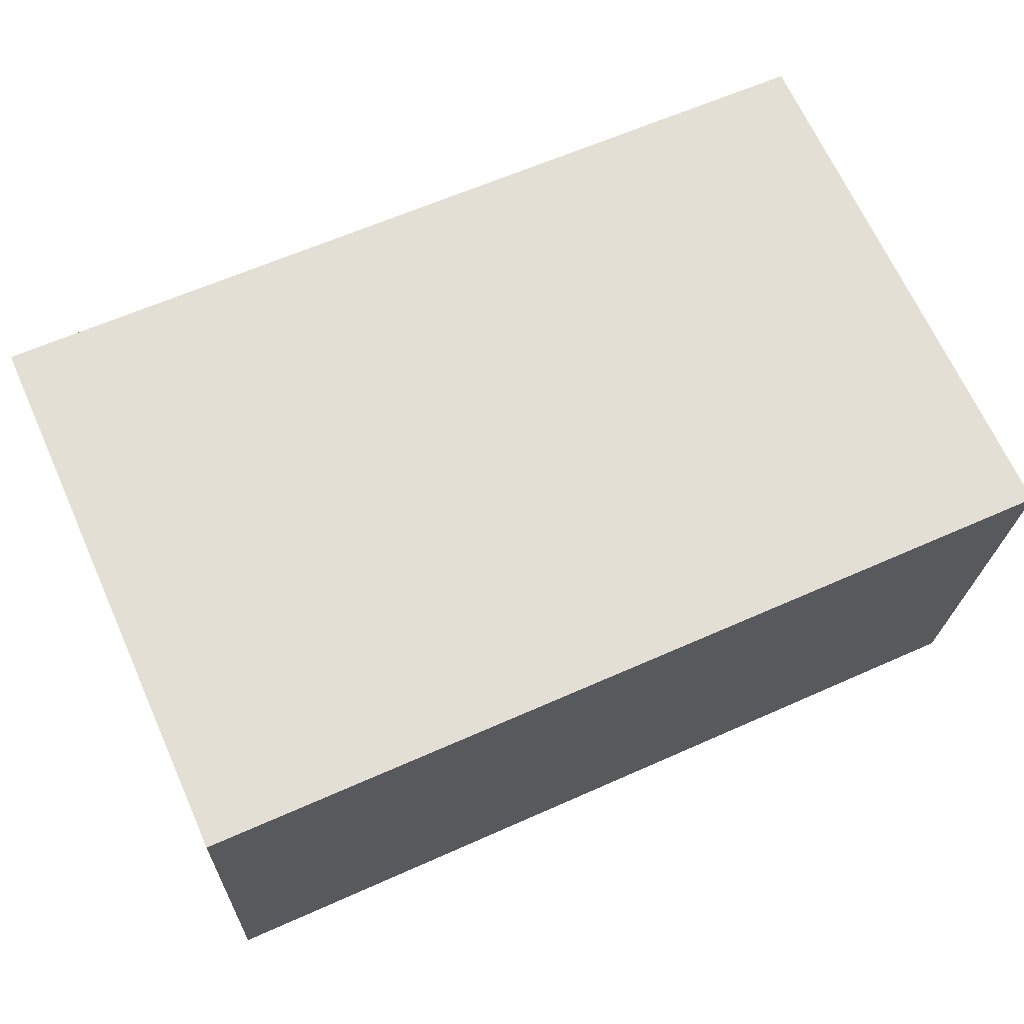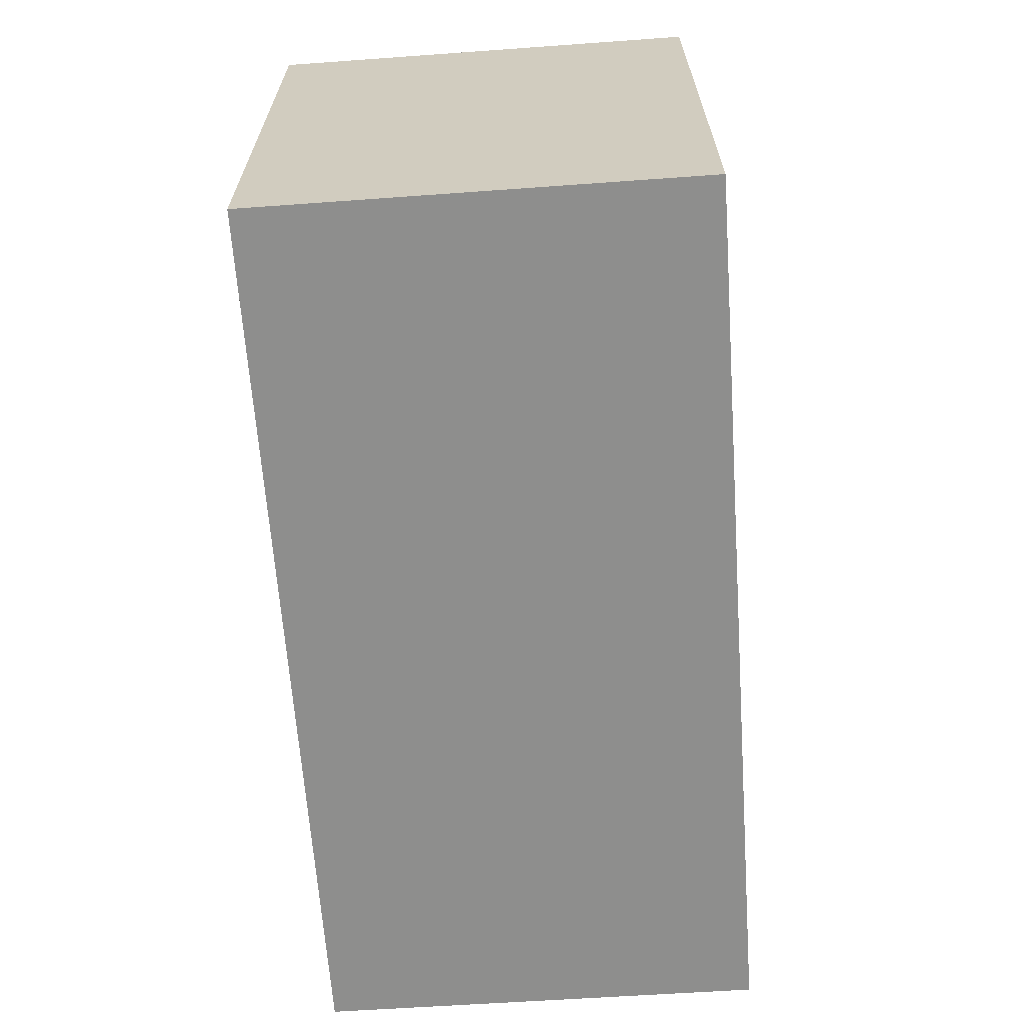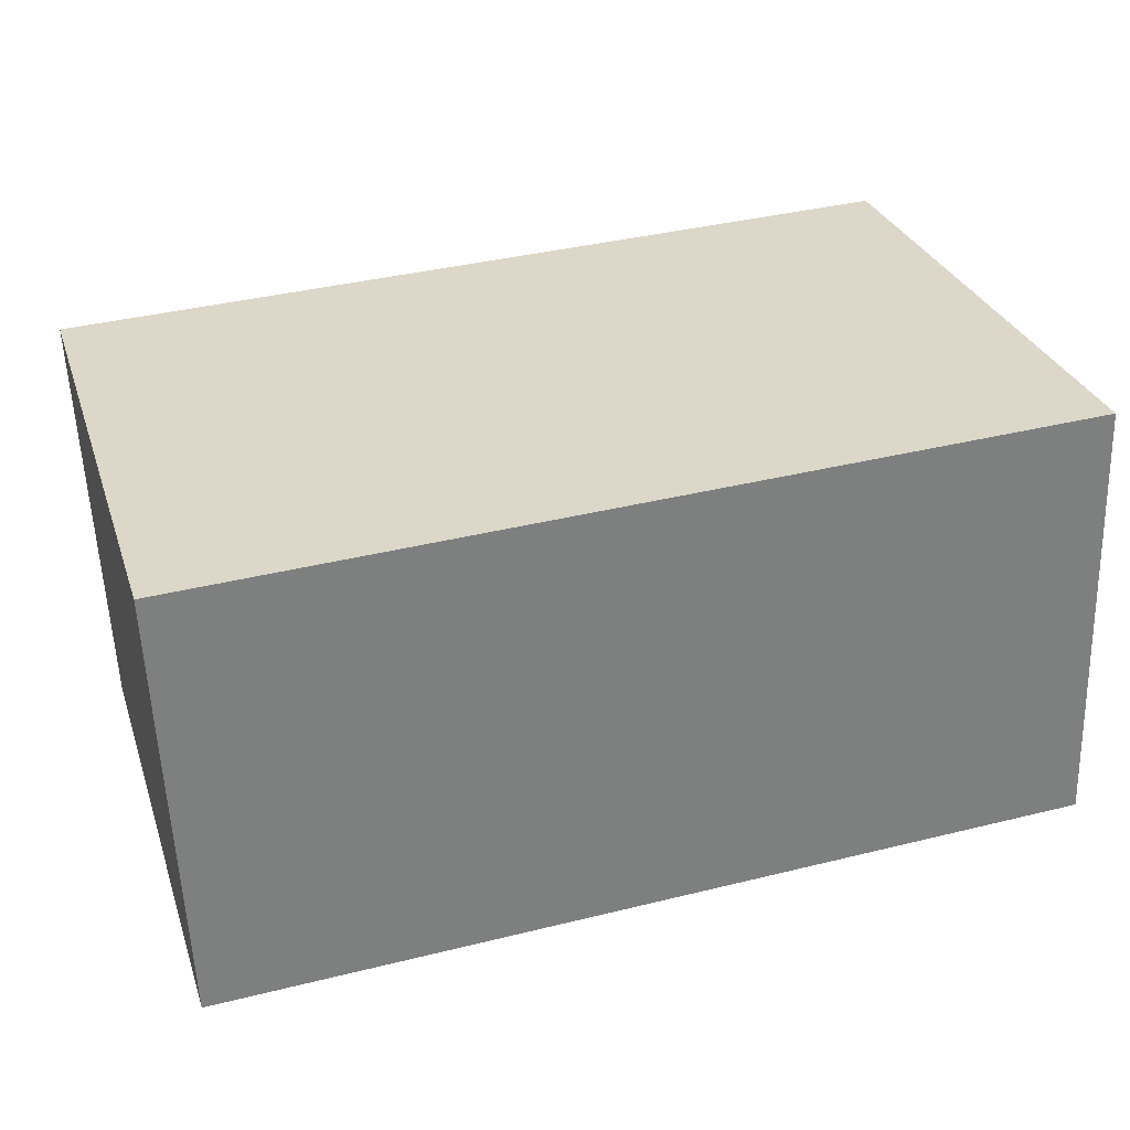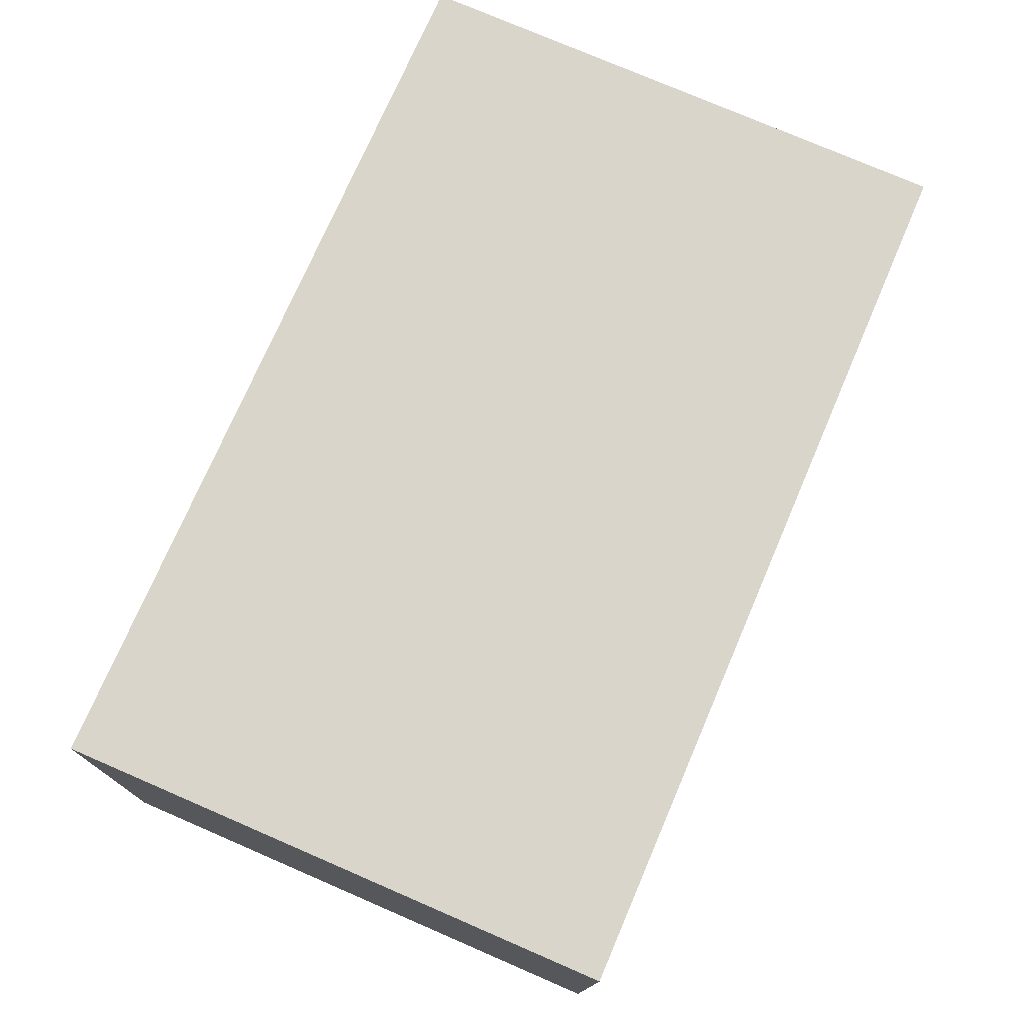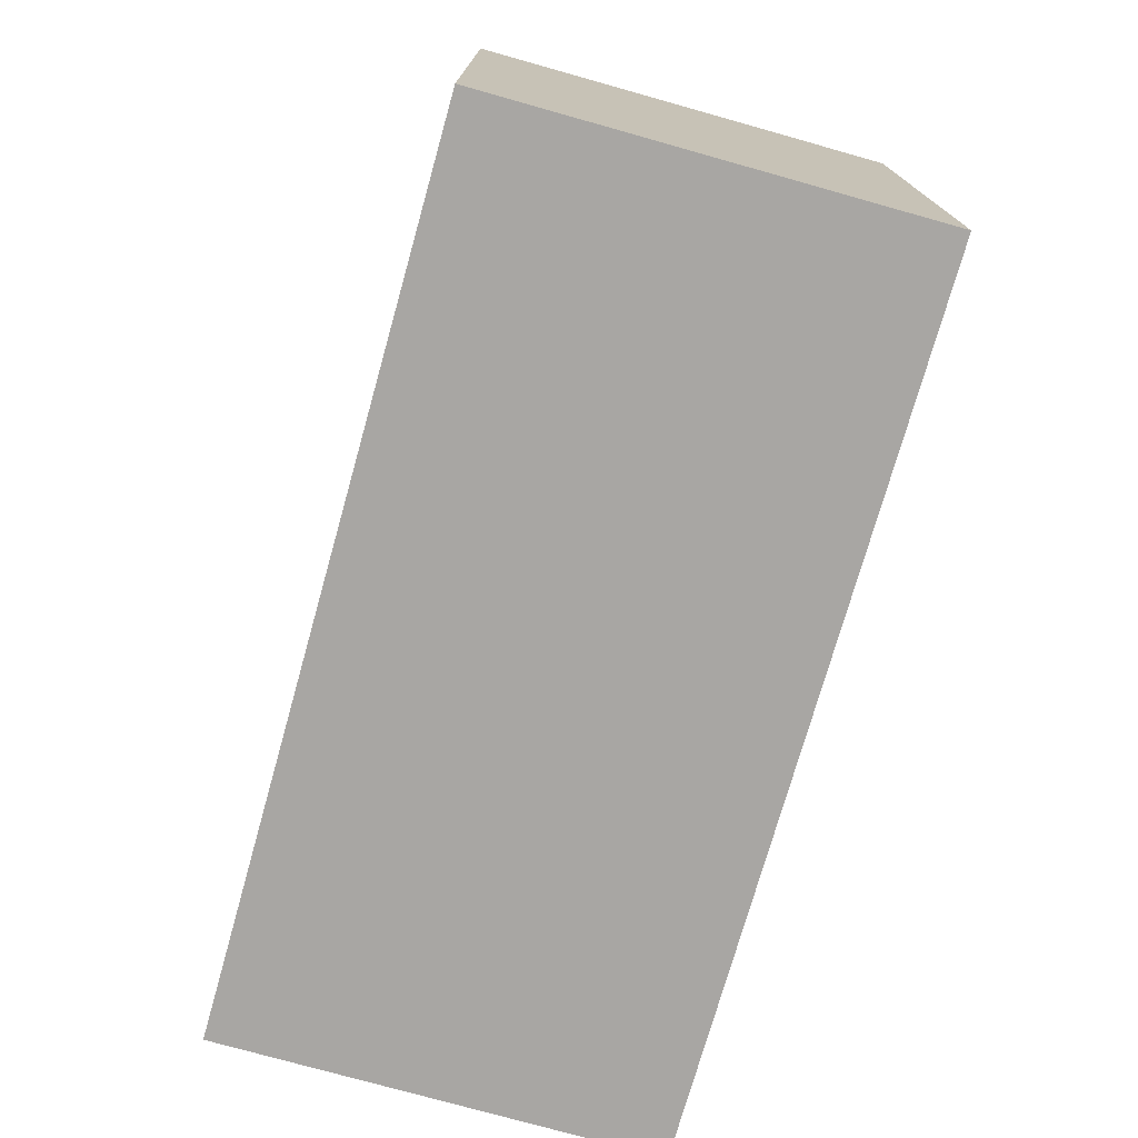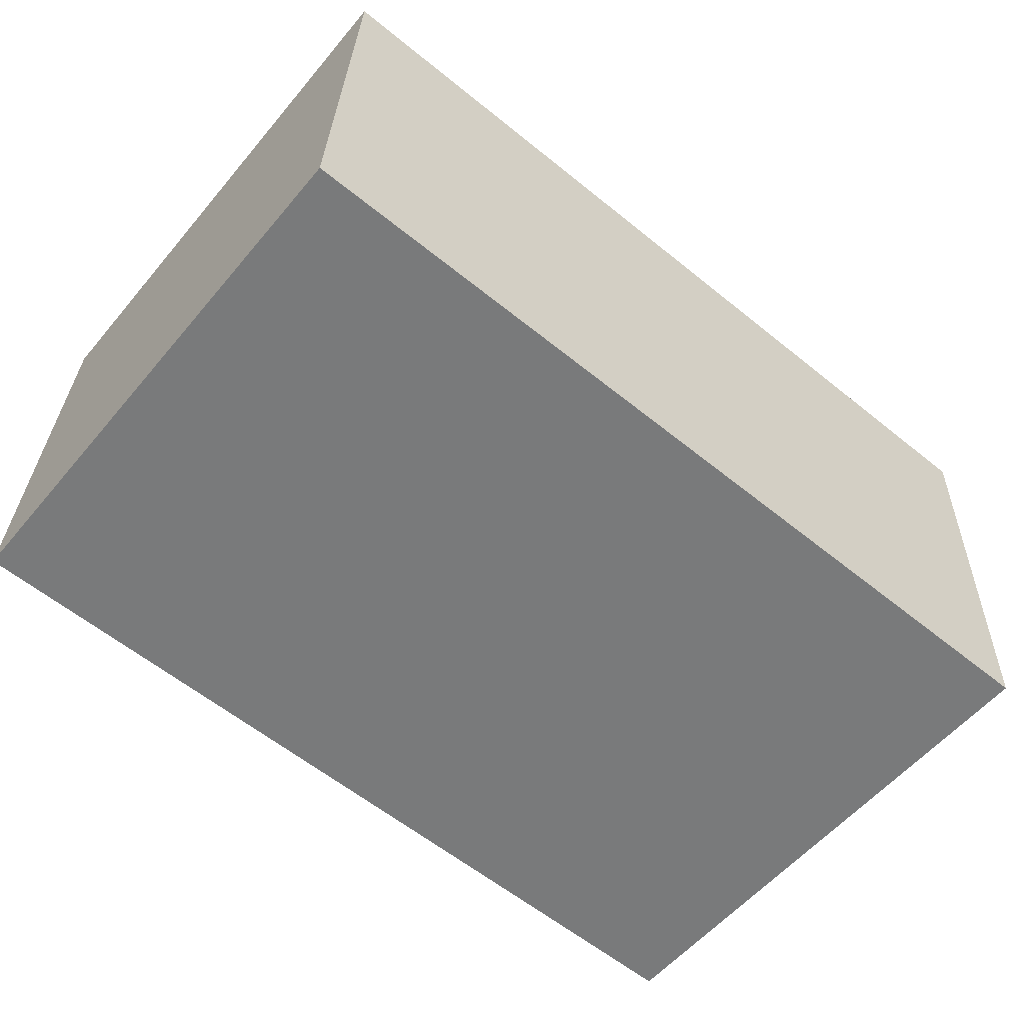
<metadata>
{"format":"obj","ext":"obj","renderer":"f3d","projection":"perspective","resolution":1024,"background":"white","views":[{"elev":67.9,"azim":155.7,"up":"+Z"},{"elev":-64.8,"azim":-88.3,"up":"+Y"},{"elev":30.3,"azim":-17.2,"up":"+Z"},{"elev":77.0,"azim":113.3,"up":"+Z"},{"elev":-74.3,"azim":-108.1,"up":"+Y"},{"elev":-56.7,"azim":140.5,"up":"+Z"}]}
</metadata>
<code>
v  5.717 3.576 0.244
v  0.121 3.576 -2.828
v  0 3.576 2.19e-16
v  5.822 3.576 -2.595
v  0.121 1.732e-16 -2.828
v  0 0 0
v  5.717 -1.494e-17 0.244
v  5.822 1.589e-16 -2.595
g defaultobject
f 1 2 3
f 2 1 4
f 5 3 2
f 3 5 6
f 6 1 3
f 1 6 7
f 7 4 1
f 4 7 8
f 8 2 4
f 2 8 5
f 5 7 6
f 7 5 8

</code>
